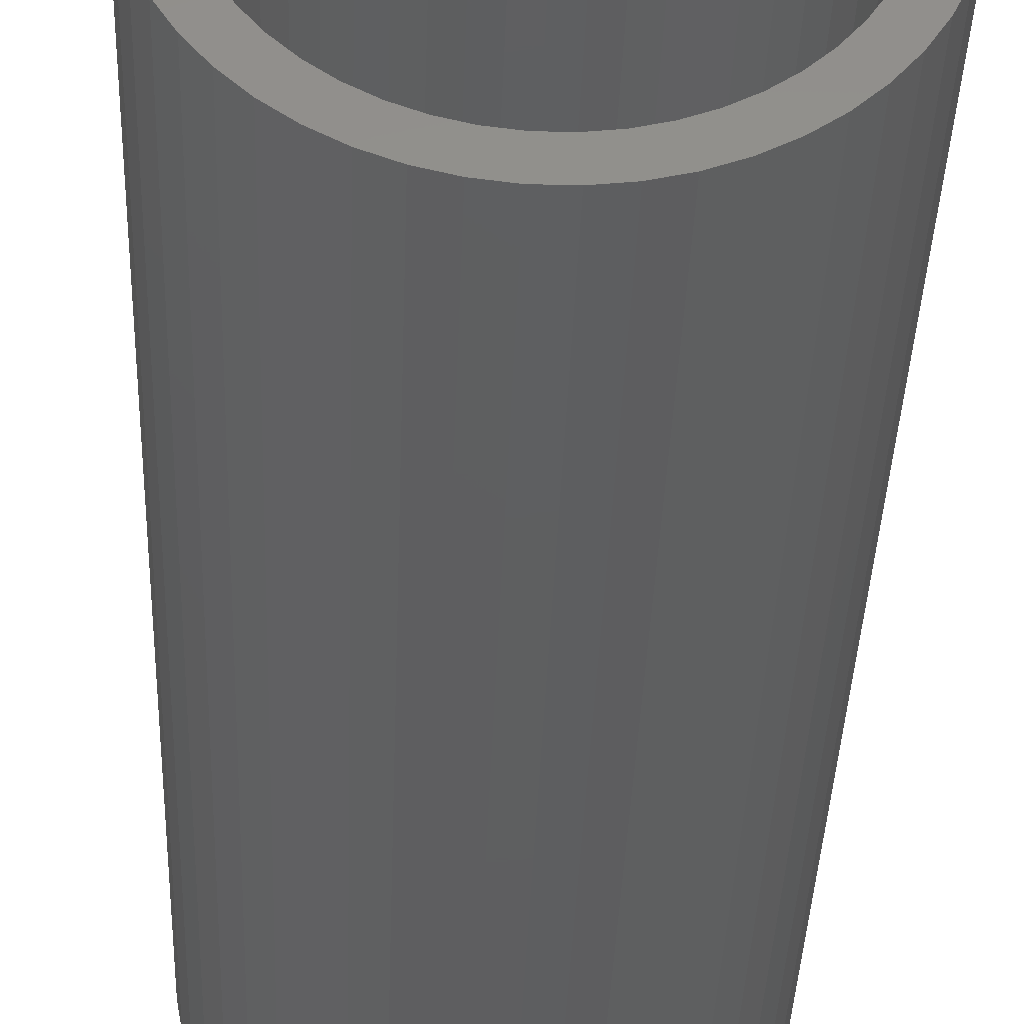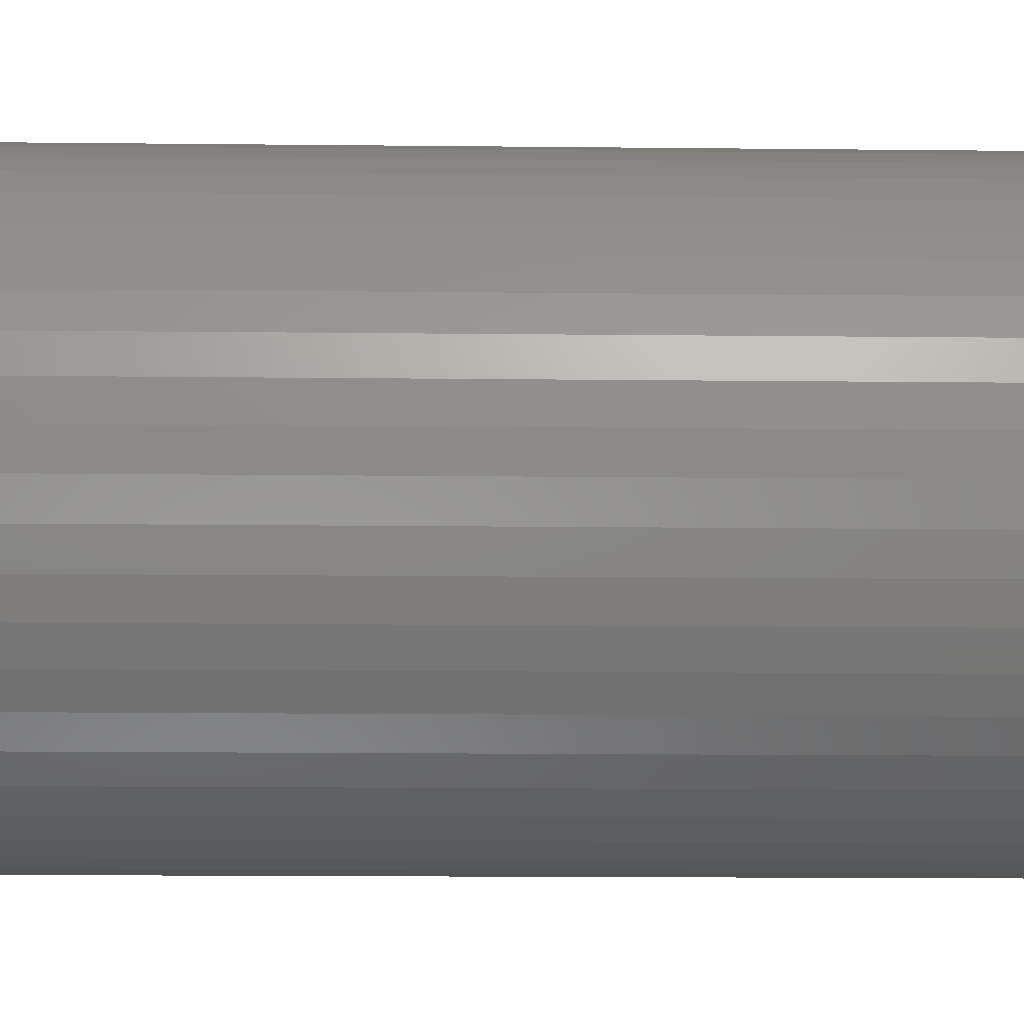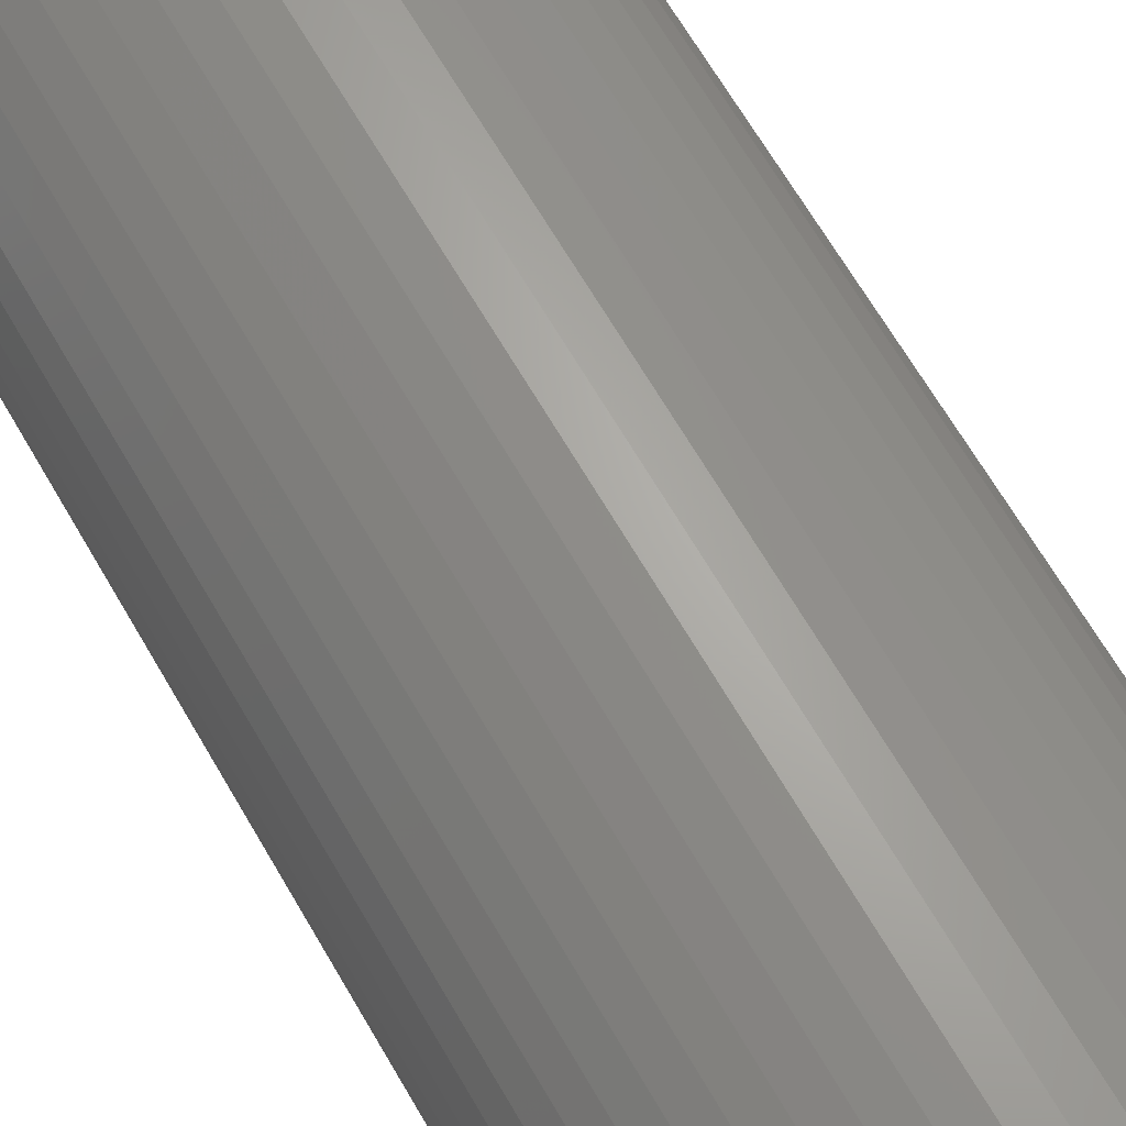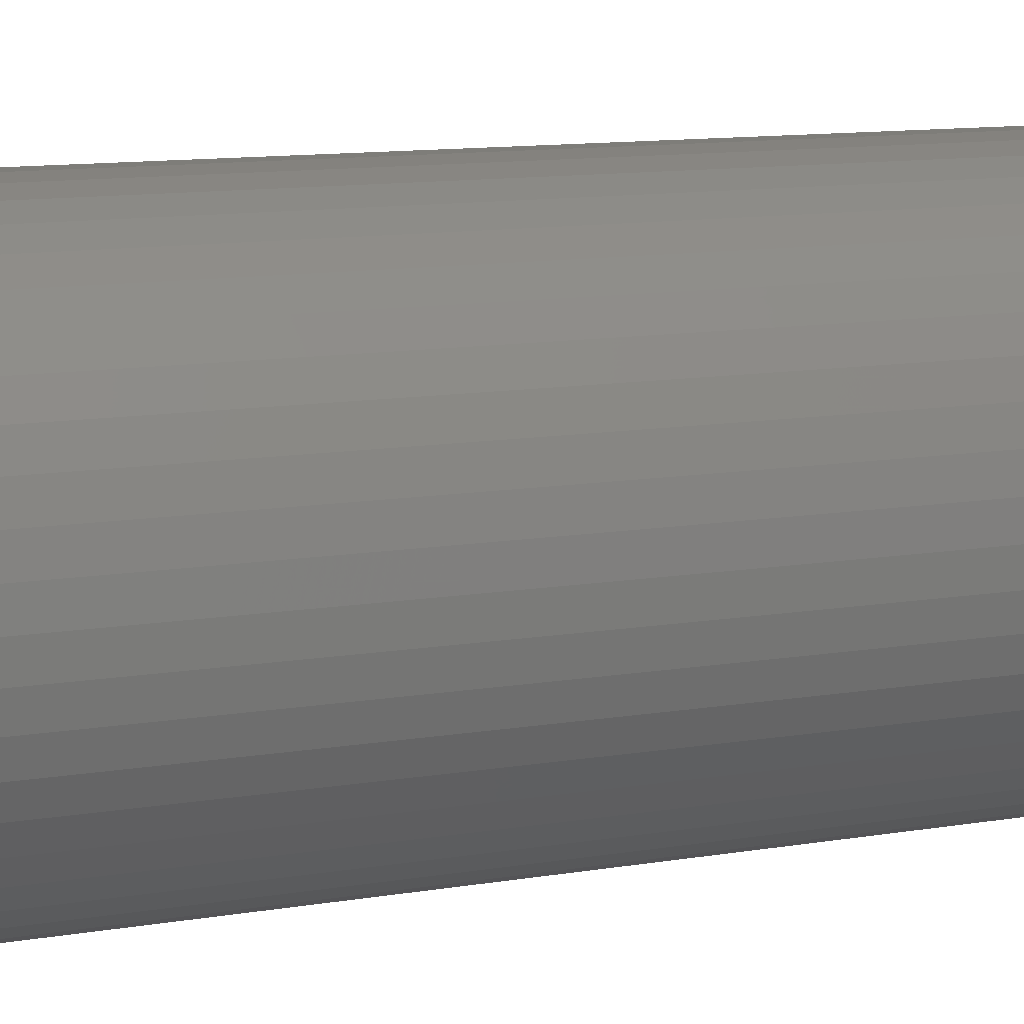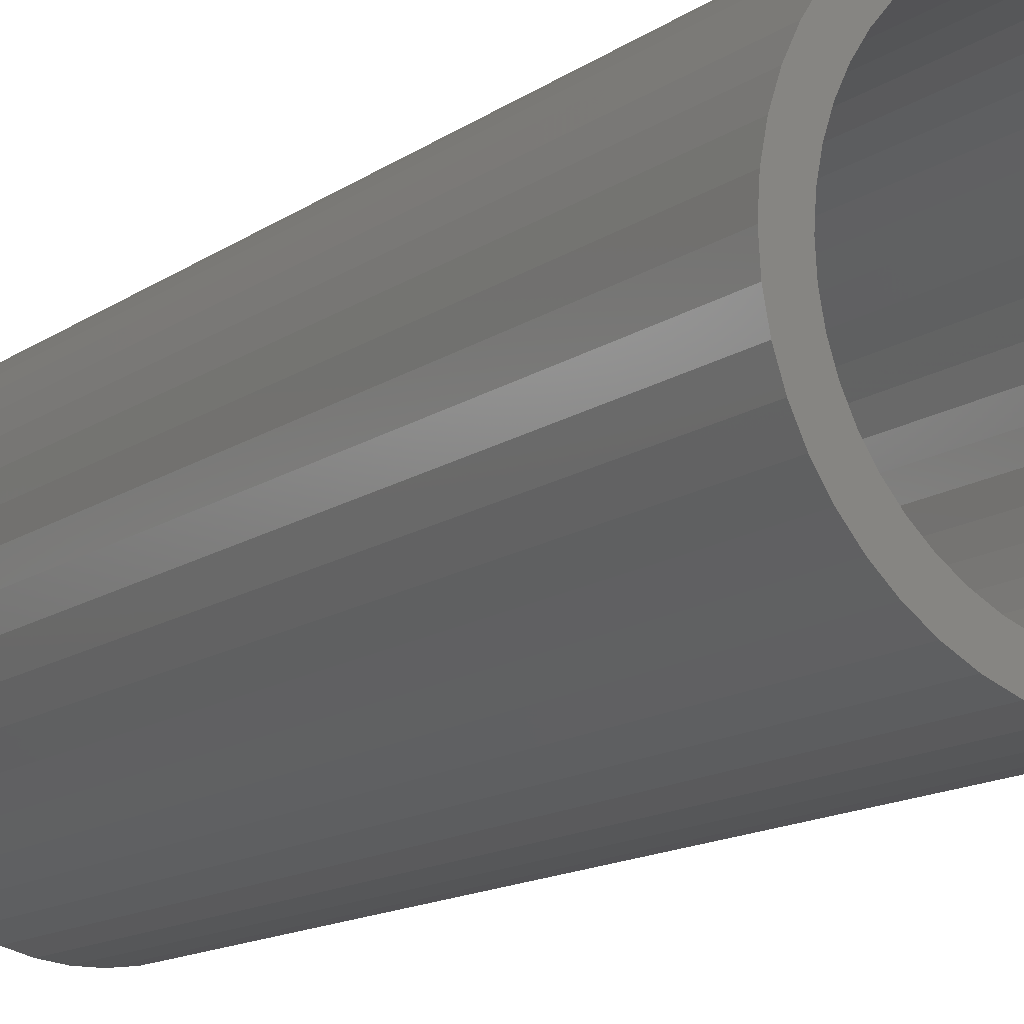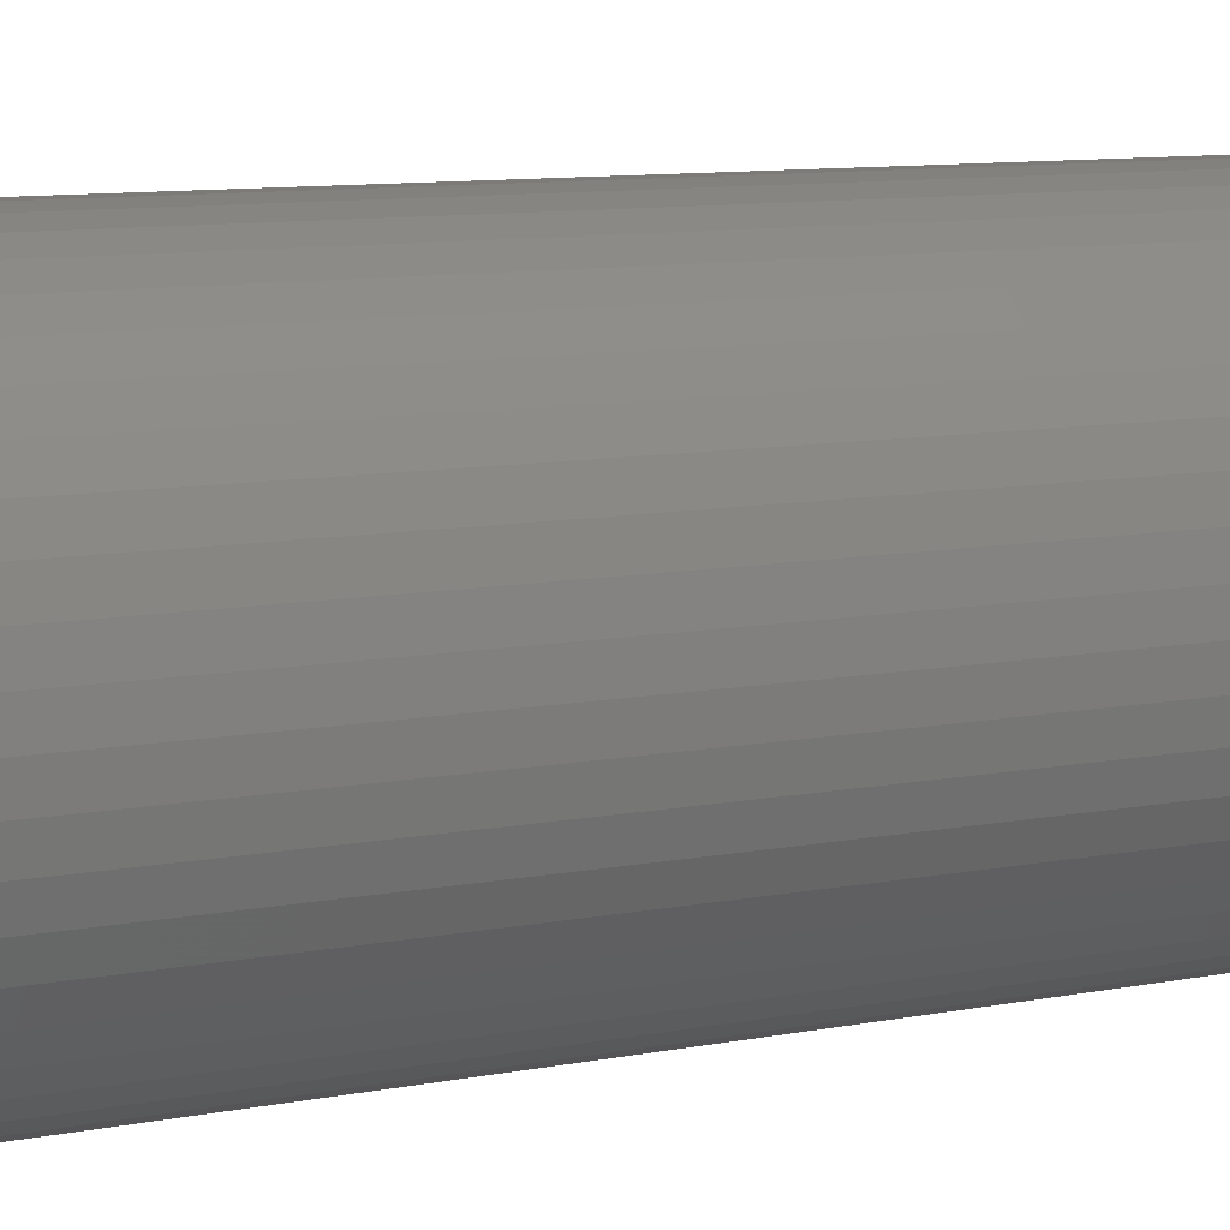
<metadata>
{"format":"stl","ext":"stl","renderer":"f3d","projection":"perspective","resolution":1024,"background":"white","views":[{"elev":-36.6,"azim":-2.0,"up":"+Y"},{"elev":-12.3,"azim":88.4,"up":"+Y"},{"elev":66.6,"azim":-30.1,"up":"+Y"},{"elev":10.2,"azim":65.2,"up":"+Y"},{"elev":-13.3,"azim":147.1,"up":"+Y"},{"elev":8.6,"azim":60.1,"up":"+Y"}]}
</metadata>
<code>
# stl→obj: 200 verts, 400 faces
v 5 0 12.5
v 4.961 0.6267 -12.5
v 4.961 0.6267 12.5
v 5 0 -12.5
v -5 0 -12.5
v -4.961 0.6267 12.5
v -4.961 0.6267 -12.5
v -5 0 12.5
v 0.314 4.99 -12.5
v -0.314 4.99 12.5
v 0.314 4.99 12.5
v -0.314 4.99 -12.5
v -0.314 -4.99 -12.5
v 0.314 -4.99 12.5
v -0.314 -4.99 12.5
v 0.314 -4.99 -12.5
v 3.187 -3.853 -12.5
v 3.645 -3.423 12.5
v 3.187 -3.853 12.5
v 3.645 -3.423 -12.5
v 3.645 3.423 -12.5
v 3.187 3.853 12.5
v 3.645 3.423 12.5
v 3.187 3.853 -12.5
v -3.187 3.853 -12.5
v -3.645 3.423 12.5
v -3.187 3.853 12.5
v -3.645 3.423 -12.5
v -1.545 4.755 -12.5
v -2.129 4.524 12.5
v -1.545 4.755 12.5
v -2.129 4.524 -12.5
v 4.649 1.841 12.5
v 4.382 2.409 -12.5
v 4.382 2.409 12.5
v 4.649 1.841 -12.5
v 4.843 1.243 -12.5
v 4.843 1.243 12.5
v 2.129 4.524 -12.5
v 1.545 4.755 12.5
v 2.129 4.524 12.5
v 1.545 4.755 -12.5
v 0.9369 4.911 12.5
v 0.9369 4.911 -12.5
v 2.679 4.222 -12.5
v 2.679 4.222 12.5
v -4.382 2.409 -12.5
v -4.045 2.939 12.5
v -4.045 2.939 -12.5
v -4.382 2.409 12.5
v -4.843 1.243 -12.5
v -4.649 1.841 12.5
v -4.649 1.841 -12.5
v -4.843 1.243 12.5
v -2.679 4.222 -12.5
v -2.679 4.222 12.5
v -0.9369 4.911 -12.5
v -0.9369 4.911 12.5
v 4.649 -1.841 12.5
v 4.843 -1.243 -12.5
v 4.843 -1.243 12.5
v 4.649 -1.841 -12.5
v 0.9369 -4.911 12.5
v 0.9369 -4.911 -12.5
v 4.045 2.939 12.5
v 4.045 2.939 -12.5
v 4.25 0 12.5
v 4.216 0.5327 12.5
v 4.961 -0.6267 12.5
v 4.116 1.057 12.5
v 4.216 -0.5327 12.5
v 3.952 1.565 12.5
v 4.116 -1.057 12.5
v 3.724 2.047 12.5
v 3.438 2.498 12.5
v 3.098 2.909 12.5
v 2.709 3.275 12.5
v 2.277 3.588 12.5
v 1.81 3.846 12.5
v 1.313 4.042 12.5
v 0.7964 4.175 12.5
v 0.2669 4.242 12.5
v -0.2669 4.242 12.5
v -0.7964 4.175 12.5
v -1.313 4.042 12.5
v -1.81 3.846 12.5
v -2.277 3.588 12.5
v -2.709 3.275 12.5
v -3.098 2.909 12.5
v -3.438 2.498 12.5
v -3.724 2.047 12.5
v -3.952 1.565 12.5
v -4.116 1.057 12.5
v 3.952 -1.565 12.5
v 4.382 -2.409 12.5
v 3.724 -2.047 12.5
v 4.045 -2.939 12.5
v 3.438 -2.498 12.5
v 3.098 -2.909 12.5
v 2.709 -3.275 12.5
v 2.679 -4.222 12.5
v 2.277 -3.588 12.5
v 2.129 -4.524 12.5
v 1.81 -3.846 12.5
v 1.545 -4.755 12.5
v 1.313 -4.042 12.5
v 0.7964 -4.175 12.5
v 0.2669 -4.242 12.5
v -0.2669 -4.242 12.5
v -0.7964 -4.175 12.5
v -0.9369 -4.911 12.5
v -1.313 -4.042 12.5
v -1.545 -4.755 12.5
v -1.81 -3.846 12.5
v -2.129 -4.524 12.5
v -2.277 -3.588 12.5
v -2.679 -4.222 12.5
v -2.709 -3.275 12.5
v -3.187 -3.853 12.5
v -3.098 -2.909 12.5
v -3.645 -3.423 12.5
v -3.438 -2.498 12.5
v -4.045 -2.939 12.5
v -3.724 -2.047 12.5
v -4.382 -2.409 12.5
v -3.952 -1.565 12.5
v -4.649 -1.841 12.5
v -4.116 -1.057 12.5
v -4.843 -1.243 12.5
v -4.216 -0.5327 12.5
v -4.961 -0.6267 12.5
v -4.25 0 12.5
v -4.216 0.5327 12.5
v 4.961 -0.6267 -12.5
v -2.129 -4.524 -12.5
v -1.545 -4.755 -12.5
v 4.25 0 -12.5
v 4.216 -0.5327 -12.5
v 4.116 -1.057 -12.5
v 4.216 0.5327 -12.5
v 3.952 -1.565 -12.5
v 4.382 -2.409 -12.5
v 4.116 1.057 -12.5
v 3.724 -2.047 -12.5
v 4.045 -2.939 -12.5
v 3.438 -2.498 -12.5
v 3.098 -2.909 -12.5
v 2.709 -3.275 -12.5
v 2.679 -4.222 -12.5
v 2.277 -3.588 -12.5
v 2.129 -4.524 -12.5
v 1.81 -3.846 -12.5
v 1.545 -4.755 -12.5
v 1.313 -4.042 -12.5
v 0.7964 -4.175 -12.5
v 0.2669 -4.242 -12.5
v -0.2669 -4.242 -12.5
v -0.7964 -4.175 -12.5
v -0.9369 -4.911 -12.5
v -1.313 -4.042 -12.5
v -1.81 -3.846 -12.5
v -2.277 -3.588 -12.5
v -2.679 -4.222 -12.5
v -2.709 -3.275 -12.5
v -3.187 -3.853 -12.5
v -3.098 -2.909 -12.5
v -3.645 -3.423 -12.5
v -3.438 -2.498 -12.5
v -4.045 -2.939 -12.5
v -3.724 -2.047 -12.5
v -4.382 -2.409 -12.5
v -3.952 -1.565 -12.5
v -4.649 -1.841 -12.5
v -4.843 -1.243 -12.5
v -4.116 -1.057 -12.5
v 3.952 1.565 -12.5
v 3.724 2.047 -12.5
v 3.438 2.498 -12.5
v 3.098 2.909 -12.5
v 2.709 3.275 -12.5
v 2.277 3.588 -12.5
v 1.81 3.846 -12.5
v 1.313 4.042 -12.5
v 0.7964 4.175 -12.5
v 0.2669 4.242 -12.5
v -0.2669 4.242 -12.5
v -0.7964 4.175 -12.5
v -1.313 4.042 -12.5
v -1.81 3.846 -12.5
v -2.277 3.588 -12.5
v -2.709 3.275 -12.5
v -3.098 2.909 -12.5
v -3.438 2.498 -12.5
v -3.724 2.047 -12.5
v -3.952 1.565 -12.5
v -4.116 1.057 -12.5
v -4.216 0.5327 -12.5
v -4.25 0 -12.5
v -4.216 -0.5327 -12.5
v -4.961 -0.6267 -12.5
f 1 2 3
f 2 1 4
f 5 6 7
f 6 5 8
f 9 10 11
f 10 9 12
f 13 14 15
f 14 13 16
f 17 18 19
f 18 17 20
f 21 22 23
f 22 21 24
f 25 26 27
f 26 25 28
f 29 30 31
f 30 29 32
f 33 34 35
f 34 33 36
f 3 37 38
f 37 3 2
f 39 40 41
f 40 39 42
f 42 43 40
f 43 42 44
f 45 41 46
f 41 45 39
f 47 48 49
f 48 47 50
f 49 26 28
f 26 49 48
f 51 52 53
f 52 51 54
f 55 27 56
f 27 55 25
f 57 31 58
f 31 57 29
f 59 60 61
f 60 59 62
f 16 63 14
f 63 16 64
f 38 36 33
f 36 38 37
f 65 21 23
f 21 65 66
f 35 66 65
f 66 35 34
f 44 11 43
f 11 44 9
f 24 46 22
f 46 24 45
f 53 50 47
f 50 53 52
f 7 54 51
f 54 7 6
f 67 1 3
f 68 3 38
f 1 67 69
f 70 38 33
f 71 69 67
f 72 33 35
f 69 71 61
f 73 61 71
f 3 68 67
f 38 70 68
f 74 35 65
f 33 72 70
f 35 74 72
f 75 65 23
f 65 75 74
f 76 23 22
f 23 76 75
f 22 77 76
f 46 77 22
f 46 78 77
f 41 78 46
f 41 79 78
f 40 79 41
f 40 80 79
f 43 80 40
f 43 81 80
f 11 81 43
f 11 82 81
f 11 83 82
f 10 83 11
f 10 84 83
f 58 84 10
f 58 85 84
f 31 85 58
f 31 86 85
f 30 86 31
f 30 87 86
f 56 87 30
f 56 88 87
f 27 88 56
f 88 27 89
f 26 89 27
f 89 26 90
f 48 90 26
f 90 48 91
f 50 91 48
f 91 50 92
f 52 92 50
f 54 93 52
f 92 52 93
f 61 73 59
f 94 59 73
f 59 94 95
f 96 95 94
f 95 96 97
f 98 97 96
f 97 98 18
f 99 18 98
f 18 99 19
f 100 19 99
f 100 101 19
f 102 101 100
f 102 103 101
f 104 103 102
f 104 105 103
f 106 105 104
f 106 63 105
f 107 63 106
f 107 14 63
f 108 14 107
f 109 14 108
f 109 15 14
f 110 15 109
f 110 111 15
f 112 111 110
f 112 113 111
f 114 113 112
f 114 115 113
f 116 115 114
f 116 117 115
f 118 117 116
f 119 118 120
f 118 119 117
f 121 120 122
f 120 121 119
f 123 122 124
f 125 124 126
f 122 123 121
f 127 126 128
f 129 128 130
f 124 125 123
f 131 130 132
f 93 54 133
f 6 133 54
f 126 127 125
f 133 6 132
f 128 129 127
f 8 132 6
f 130 131 129
f 132 8 131
f 32 56 30
f 56 32 55
f 12 58 10
f 58 12 57
f 61 134 69
f 134 61 60
f 135 113 115
f 113 135 136
f 137 4 134
f 138 134 60
f 4 137 2
f 139 60 62
f 140 2 137
f 141 62 142
f 2 140 37
f 143 37 140
f 134 138 137
f 60 139 138
f 144 142 145
f 62 141 139
f 142 144 141
f 146 145 20
f 145 146 144
f 147 20 17
f 20 147 146
f 17 148 147
f 149 148 17
f 149 150 148
f 151 150 149
f 151 152 150
f 153 152 151
f 153 154 152
f 64 154 153
f 64 155 154
f 16 155 64
f 16 156 155
f 16 157 156
f 13 157 16
f 13 158 157
f 159 158 13
f 159 160 158
f 136 160 159
f 136 161 160
f 135 161 136
f 135 162 161
f 163 162 135
f 163 164 162
f 165 164 163
f 164 165 166
f 167 166 165
f 166 167 168
f 169 168 167
f 168 169 170
f 171 170 169
f 170 171 172
f 173 172 171
f 174 175 173
f 172 173 175
f 37 143 36
f 176 36 143
f 36 176 34
f 177 34 176
f 34 177 66
f 178 66 177
f 66 178 21
f 179 21 178
f 21 179 24
f 180 24 179
f 180 45 24
f 181 45 180
f 181 39 45
f 182 39 181
f 182 42 39
f 183 42 182
f 183 44 42
f 184 44 183
f 184 9 44
f 185 9 184
f 186 9 185
f 186 12 9
f 187 12 186
f 187 57 12
f 188 57 187
f 188 29 57
f 189 29 188
f 189 32 29
f 190 32 189
f 190 55 32
f 191 55 190
f 25 191 192
f 191 25 55
f 28 192 193
f 192 28 25
f 49 193 194
f 47 194 195
f 193 49 28
f 53 195 196
f 51 196 197
f 194 47 49
f 7 197 198
f 175 174 199
f 200 199 174
f 195 53 47
f 199 200 198
f 196 51 53
f 5 198 200
f 197 7 51
f 198 5 7
f 149 19 101
f 19 149 17
f 153 103 105
f 103 153 151
f 95 62 59
f 62 95 142
f 69 4 1
f 4 69 134
f 136 111 113
f 111 136 159
f 167 123 169
f 123 167 121
f 173 129 174
f 129 173 127
f 151 101 103
f 101 151 149
f 64 105 63
f 105 64 153
f 97 142 95
f 142 97 145
f 18 145 97
f 145 18 20
f 159 15 111
f 15 159 13
f 167 119 121
f 119 167 165
f 169 125 171
f 125 169 123
f 171 127 173
f 127 171 125
f 174 131 200
f 131 174 129
f 200 8 5
f 8 200 131
f 163 115 117
f 115 163 135
f 165 117 119
f 117 165 163
f 93 195 92
f 195 93 196
f 177 75 178
f 75 177 74
f 184 80 81
f 80 184 183
f 183 79 80
f 79 183 182
f 189 85 86
f 85 189 188
f 92 194 91
f 194 92 195
f 139 71 138
f 71 139 73
f 140 70 143
f 70 140 68
f 181 77 78
f 77 181 180
f 133 196 93
f 196 133 197
f 90 192 89
f 192 90 193
f 190 86 87
f 86 190 189
f 187 83 84
f 83 187 186
f 137 68 140
f 68 137 67
f 141 73 139
f 73 141 94
f 148 102 100
f 102 148 150
f 180 76 77
f 76 180 179
f 178 76 179
f 76 178 75
f 186 82 83
f 82 186 185
f 182 78 79
f 78 182 181
f 132 197 133
f 197 132 198
f 91 193 90
f 193 91 194
f 188 84 85
f 84 188 187
f 191 87 88
f 87 191 190
f 192 88 89
f 88 192 191
f 138 67 137
f 67 138 71
f 146 96 144
f 96 146 98
f 156 109 108
f 109 156 157
f 155 108 107
f 108 155 156
f 176 74 177
f 74 176 72
f 143 72 176
f 72 143 70
f 185 81 82
f 81 185 184
f 144 94 141
f 94 144 96
f 160 114 112
f 114 160 161
f 122 170 124
f 170 122 168
f 124 172 126
f 172 124 170
f 154 107 106
f 107 154 155
f 150 104 102
f 104 150 152
f 147 100 99
f 100 147 148
f 162 118 116
f 118 162 164
f 158 112 110
f 112 158 160
f 128 199 130
f 199 128 175
f 130 198 132
f 198 130 199
f 120 168 122
f 168 120 166
f 164 120 118
f 120 164 166
f 147 98 146
f 98 147 99
f 161 116 114
f 116 161 162
f 157 110 109
f 110 157 158
f 126 175 128
f 175 126 172
f 152 106 104
f 106 152 154

</code>
